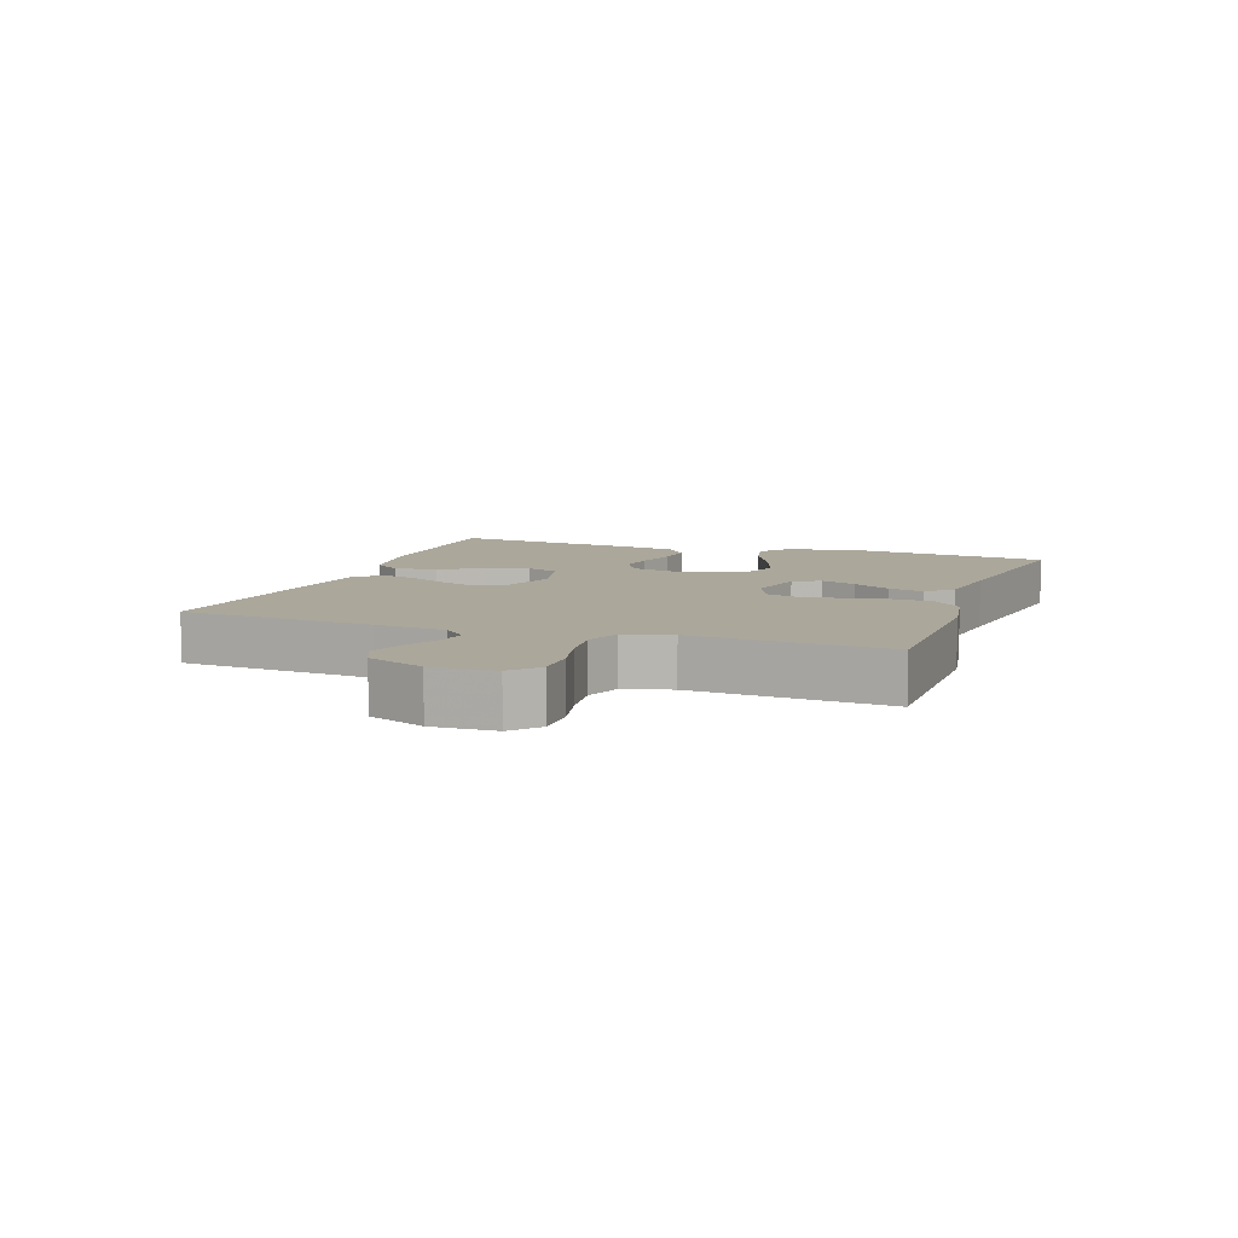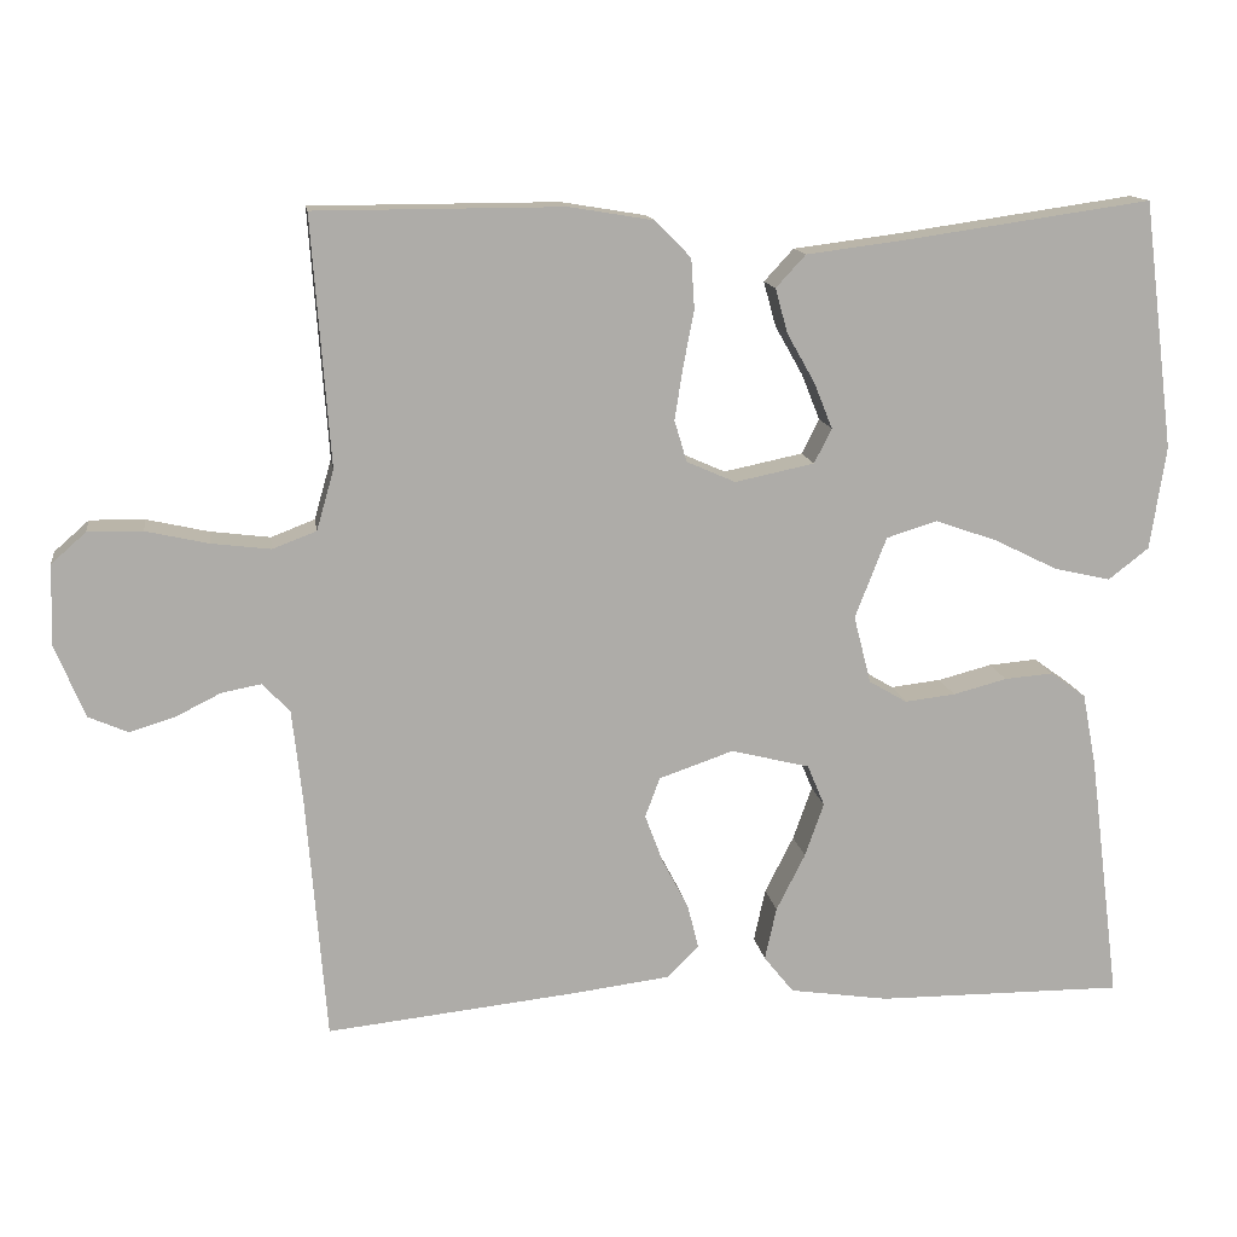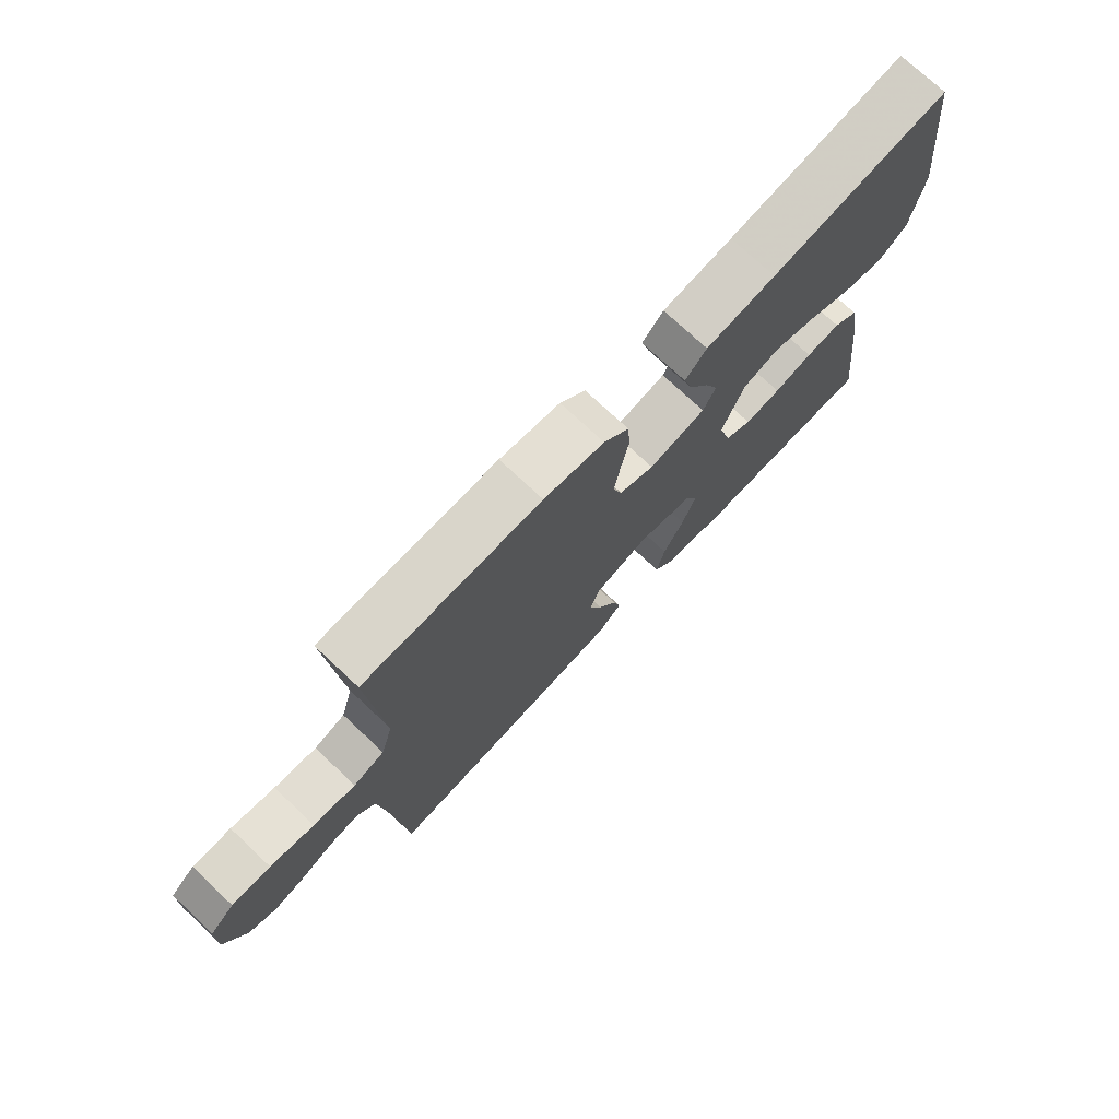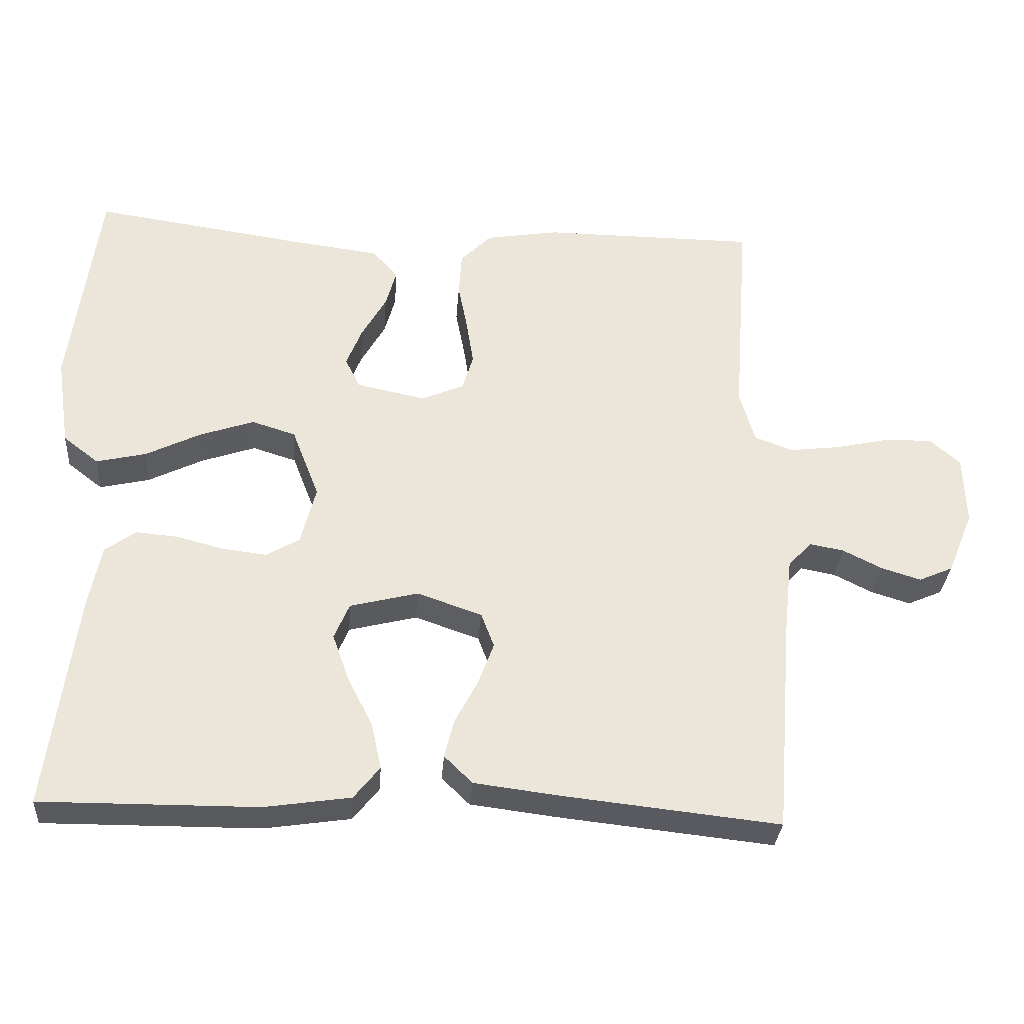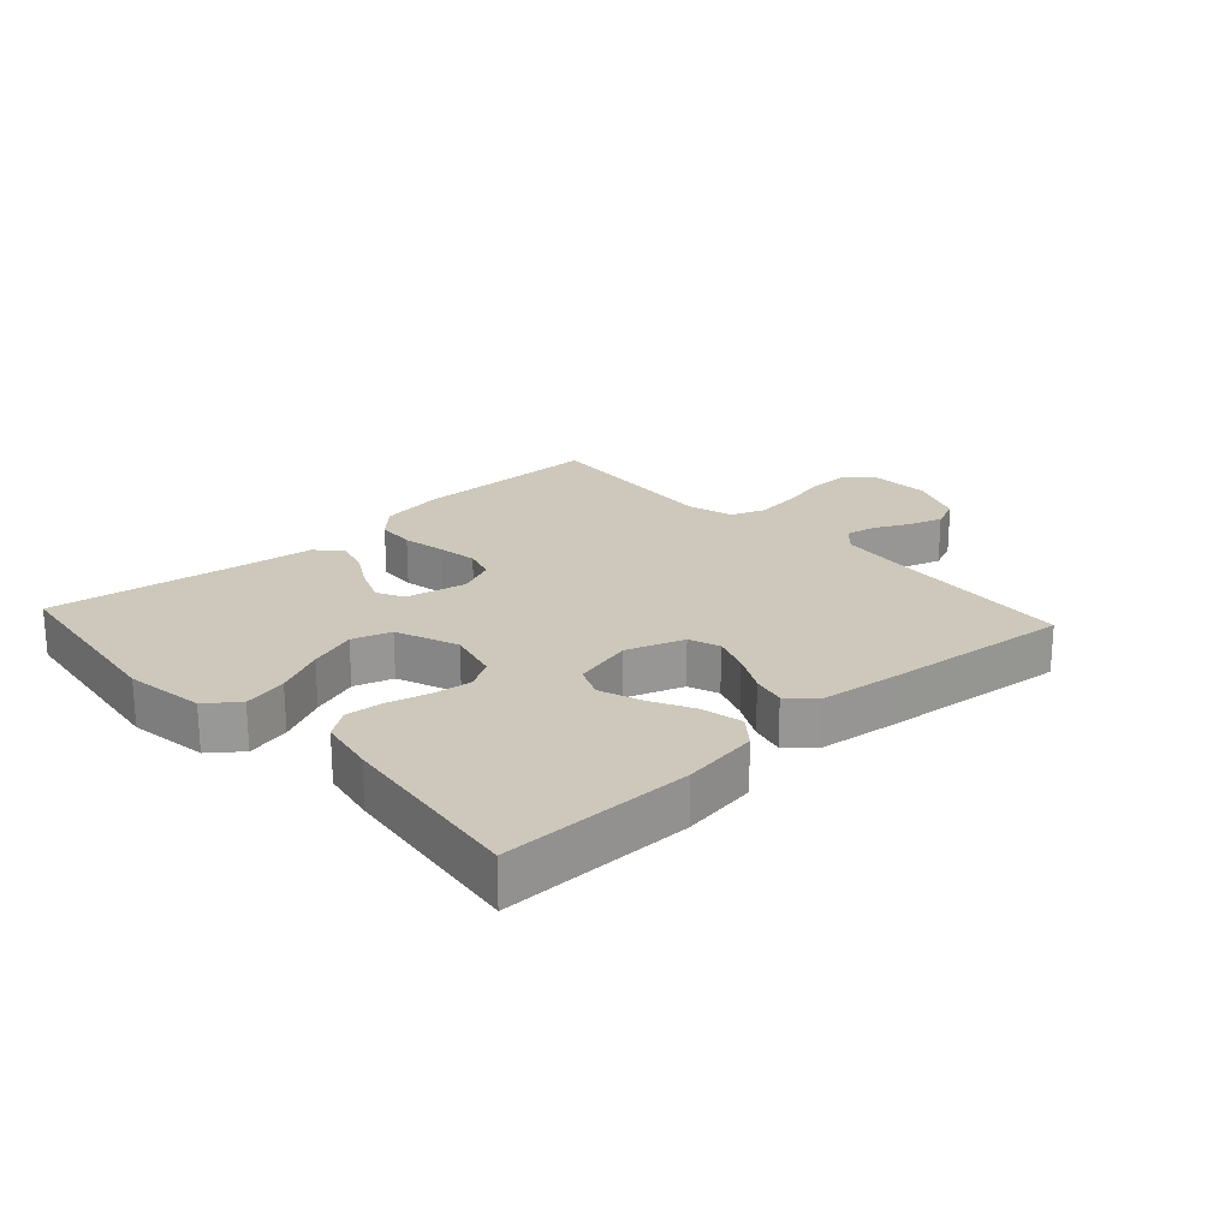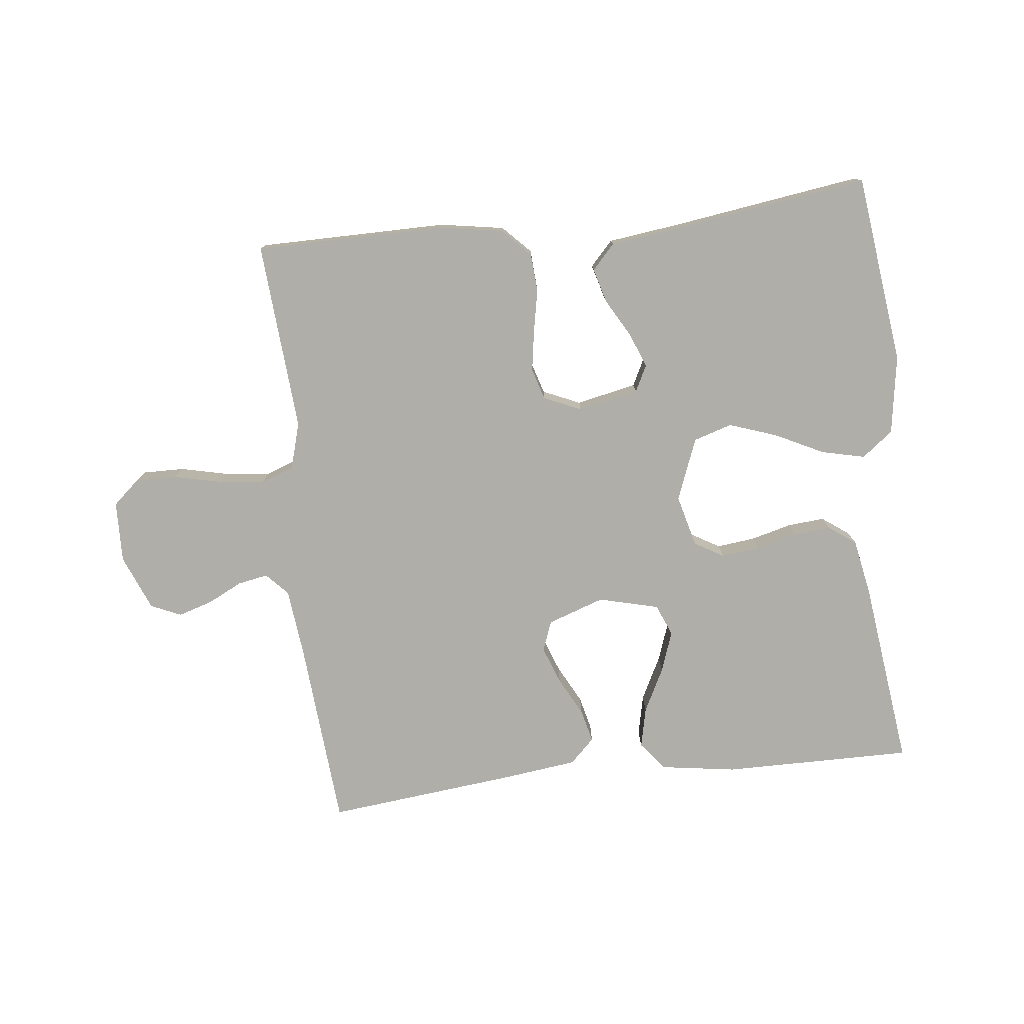
<metadata>
{"format":"obj","ext":"obj","renderer":"f3d","projection":"perspective","resolution":1024,"background":"white","views":[{"elev":8.1,"azim":-70.5,"up":"+Y"},{"elev":13.5,"azim":-8.4,"up":"+Z"},{"elev":74.2,"azim":-46.8,"up":"+Z"},{"elev":-31.8,"azim":175.7,"up":"+Z"},{"elev":21.9,"azim":137.5,"up":"+Y"},{"elev":-77.5,"azim":6.4,"up":"+Y"}]}
</metadata>
<code>
v 0.5 0.07 0.5
v 0.538 0.07 0.2
v 0.519 0.07 0.075
v 0.47 0.07 0.037
v 0.401 0.07 0.053
v 0.324 0.07 0.091
v 0.249 0.07 0.117
v 0.188 0.07 0.098
v 0.15 0.07 0
v 0.171 0.07 -0.082
v 0.217 0.07 -0.109
v 0.278 0.07 -0.102
v 0.343 0.07 -0.085
v 0.402 0.07 -0.08
v 0.445 0.07 -0.111
v 0.462 0.07 -0.2
v 0.5 0.07 -0.5
v 0.2 0.07 -0.498
v 0.08 0.07 -0.48
v 0.044 0.07 -0.435
v 0.058 0.07 -0.371
v 0.093 0.07 -0.302
v 0.116 0.07 -0.237
v 0.095 0.07 -0.187
v 0 0.07 -0.163
v -0.09 0.07 -0.194
v -0.108 0.07 -0.242
v -0.086 0.07 -0.301
v -0.054 0.07 -0.362
v -0.041 0.07 -0.415
v -0.08 0.07 -0.453
v -0.2 0.07 -0.468
v -0.5 0.07 -0.5
v -0.524 0.07 -0.2
v -0.536 0.07 -0.091
v -0.569 0.07 -0.056
v -0.617 0.07 -0.065
v -0.671 0.07 -0.092
v -0.726 0.07 -0.109
v -0.774 0.07 -0.088
v -0.81 0.07 0
v -0.807 0.07 0.097
v -0.765 0.07 0.134
v -0.699 0.07 0.133
v -0.624 0.07 0.116
v -0.552 0.07 0.107
v -0.499 0.07 0.127
v -0.478 0.07 0.2
v -0.5 0.07 0.5
v -0.2 0.07 0.501
v -0.098 0.07 0.484
v -0.055 0.07 0.44
v -0.051 0.07 0.379
v -0.064 0.07 0.312
v -0.074 0.07 0.248
v -0.059 0.07 0.198
v 0 0.07 0.172
v 0.096 0.07 0.192
v 0.117 0.07 0.234
v 0.095 0.07 0.289
v 0.061 0.07 0.349
v 0.046 0.07 0.403
v 0.082 0.07 0.442
v 0.2 0.07 0.457
v 0.5 0 0.5
v 0.538 0 0.2
v 0.519 0 0.075
v 0.47 0 0.037
v 0.401 0 0.053
v 0.324 0 0.091
v 0.249 0 0.117
v 0.188 0 0.098
v 0.15 0 0
v 0.171 0 -0.082
v 0.217 0 -0.109
v 0.278 0 -0.102
v 0.343 0 -0.085
v 0.402 0 -0.08
v 0.445 0 -0.111
v 0.462 0 -0.2
v 0.5 0 -0.5
v 0.2 0 -0.498
v 0.08 0 -0.48
v 0.044 0 -0.435
v 0.058 0 -0.371
v 0.093 0 -0.302
v 0.116 0 -0.237
v 0.095 0 -0.187
v 0 0 -0.163
v -0.09 0 -0.194
v -0.108 0 -0.242
v -0.086 0 -0.301
v -0.054 0 -0.362
v -0.041 0 -0.415
v -0.08 0 -0.453
v -0.2 0 -0.468
v -0.5 0 -0.5
v -0.524 0 -0.2
v -0.536 0 -0.091
v -0.569 0 -0.056
v -0.617 0 -0.065
v -0.671 0 -0.092
v -0.726 0 -0.109
v -0.774 0 -0.088
v -0.81 0 0
v -0.807 0 0.097
v -0.765 0 0.134
v -0.699 0 0.133
v -0.624 0 0.116
v -0.552 0 0.107
v -0.499 0 0.127
v -0.478 0 0.2
v -0.5 0 0.5
v -0.2 0 0.501
v -0.098 0 0.484
v -0.055 0 0.44
v -0.051 0 0.379
v -0.064 0 0.312
v -0.074 0 0.248
v -0.059 0 0.198
v 0 0 0.172
v 0.096 0 0.192
v 0.117 0 0.234
v 0.095 0 0.289
v 0.061 0 0.349
v 0.046 0 0.403
v 0.082 0 0.442
v 0.2 0 0.457
f 62 63 64
f 61 62 64
f 60 61 64
f 4 5 6
f 3 4 6
f 2 3 6
f 1 2 6
f 64 1 6
f 60 64 6
f 59 60 6
f 58 59 6 7
f 57 58 7 8
f 52 53 54
f 51 52 54
f 50 51 54
f 49 50 54
f 48 49 54
f 47 48 54 55
f 46 47 55 56
f 43 44 45
f 42 43 45
f 41 42 45
f 40 41 45
f 39 40 45
f 38 39 45
f 37 38 45
f 36 37 45 46
f 46 56 57
f 36 46 57
f 35 36 57
f 32 33 34
f 31 32 34
f 30 31 34
f 29 30 34
f 28 29 34
f 27 28 34 35
f 20 21 22
f 19 20 22
f 18 19 22
f 17 18 22
f 16 17 22
f 15 16 22
f 14 15 22
f 13 14 22
f 12 13 22
f 11 12 22 23
f 10 11 23 24
f 35 57 8 9
f 26 27 35
f 35 9 10
f 26 35 10
f 25 26 10
f 10 24 25
f 128 127 126
f 128 126 125
f 128 125 124
f 70 69 68
f 70 68 67
f 70 67 66
f 70 66 65
f 70 65 128
f 70 128 124
f 70 124 123
f 71 70 123 122
f 72 71 122 121
f 118 117 116
f 118 116 115
f 118 115 114
f 118 114 113
f 118 113 112
f 119 118 112 111
f 120 119 111 110
f 109 108 107
f 109 107 106
f 109 106 105
f 109 105 104
f 109 104 103
f 109 103 102
f 109 102 101
f 110 109 101 100
f 121 120 110
f 121 110 100
f 121 100 99
f 98 97 96
f 98 96 95
f 98 95 94
f 98 94 93
f 98 93 92
f 99 98 92 91
f 86 85 84
f 86 84 83
f 86 83 82
f 86 82 81
f 86 81 80
f 86 80 79
f 86 79 78
f 86 78 77
f 86 77 76
f 87 86 76 75
f 88 87 75 74
f 73 72 121 99
f 99 91 90
f 74 73 99
f 74 99 90
f 74 90 89
f 89 88 74
f 1 65 66 2
f 2 66 67 3
f 3 67 68 4
f 4 68 69 5
f 5 69 70 6
f 6 70 71 7
f 7 71 72 8
f 8 72 73 9
f 9 73 74 10
f 10 74 75 11
f 11 75 76 12
f 12 76 77 13
f 13 77 78 14
f 14 78 79 15
f 15 79 80 16
f 16 80 81 17
f 17 81 82 18
f 18 82 83 19
f 19 83 84 20
f 20 84 85 21
f 21 85 86 22
f 22 86 87 23
f 23 87 88 24
f 24 88 89 25
f 25 89 90 26
f 26 90 91 27
f 27 91 92 28
f 28 92 93 29
f 29 93 94 30
f 30 94 95 31
f 31 95 96 32
f 32 96 97 33
f 33 97 98 34
f 34 98 99 35
f 35 99 100 36
f 36 100 101 37
f 37 101 102 38
f 38 102 103 39
f 39 103 104 40
f 40 104 105 41
f 41 105 106 42
f 42 106 107 43
f 43 107 108 44
f 44 108 109 45
f 45 109 110 46
f 46 110 111 47
f 47 111 112 48
f 48 112 113 49
f 49 113 114 50
f 50 114 115 51
f 51 115 116 52
f 52 116 117 53
f 53 117 118 54
f 54 118 119 55
f 55 119 120 56
f 56 120 121 57
f 57 121 122 58
f 58 122 123 59
f 59 123 124 60
f 60 124 125 61
f 61 125 126 62
f 62 126 127 63
f 63 127 128 64
f 64 128 65 1

</code>
